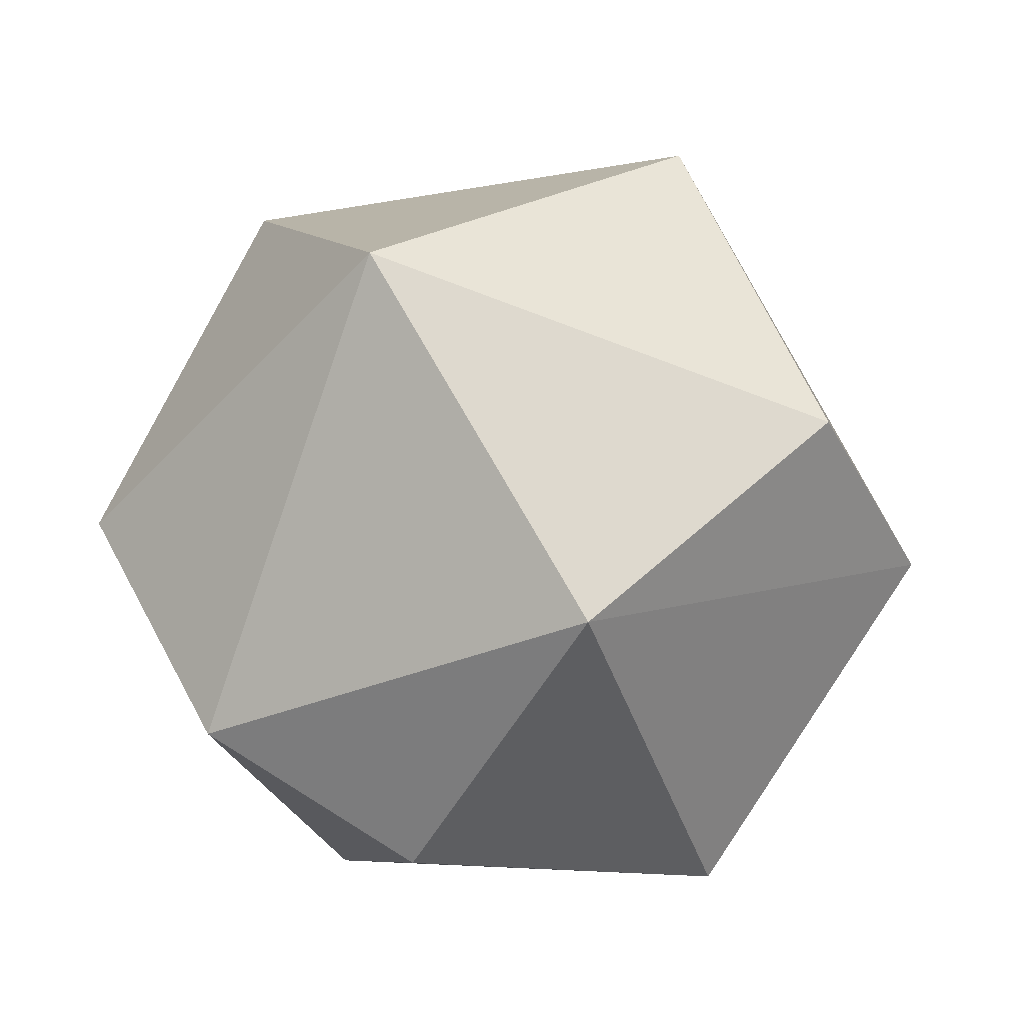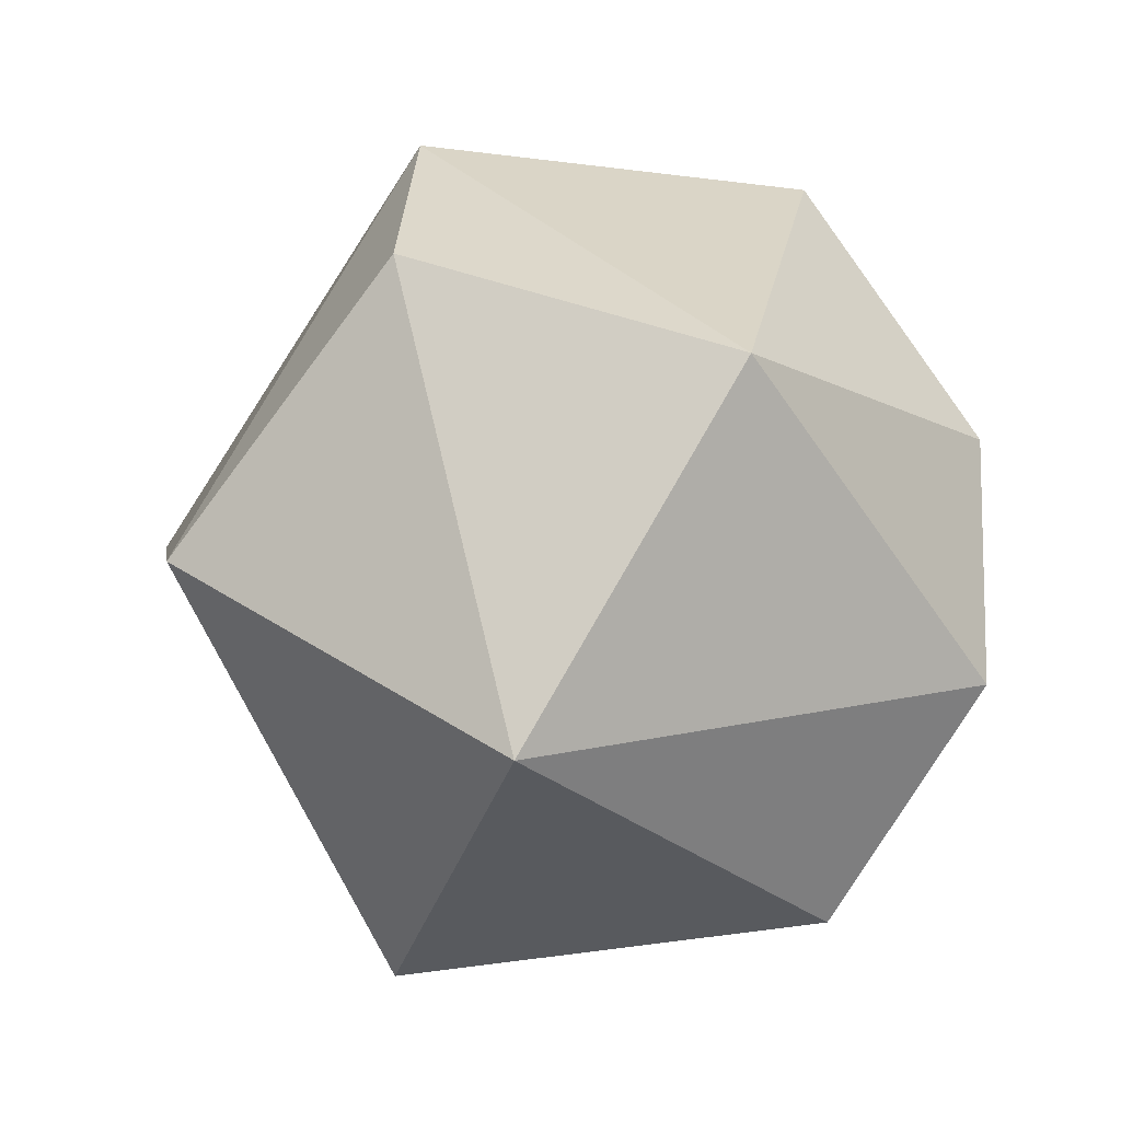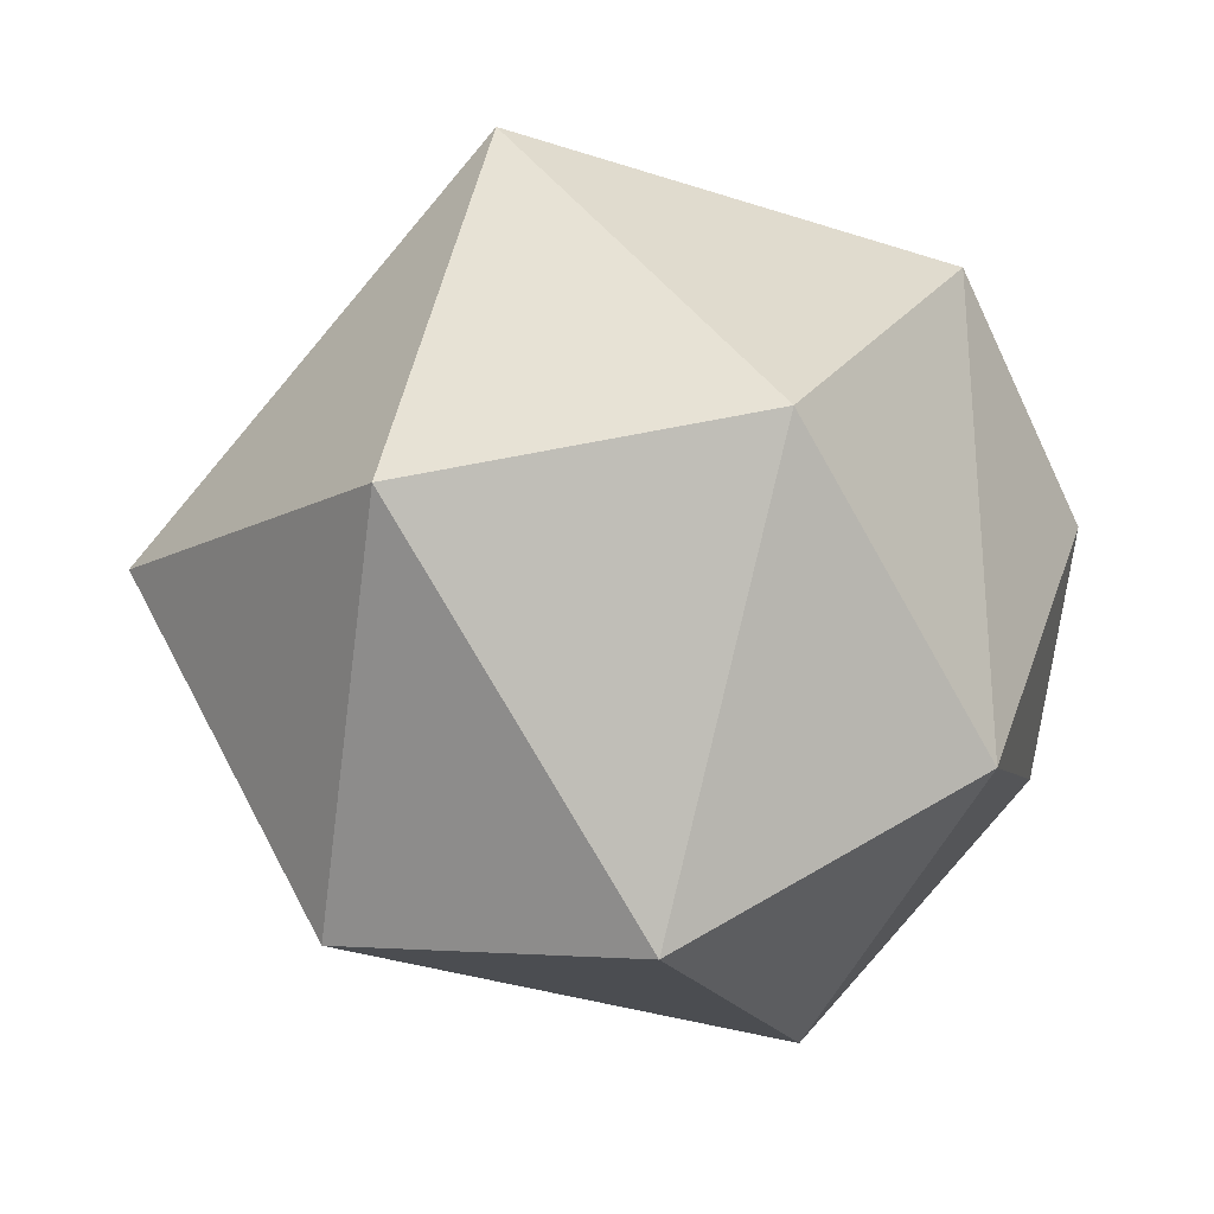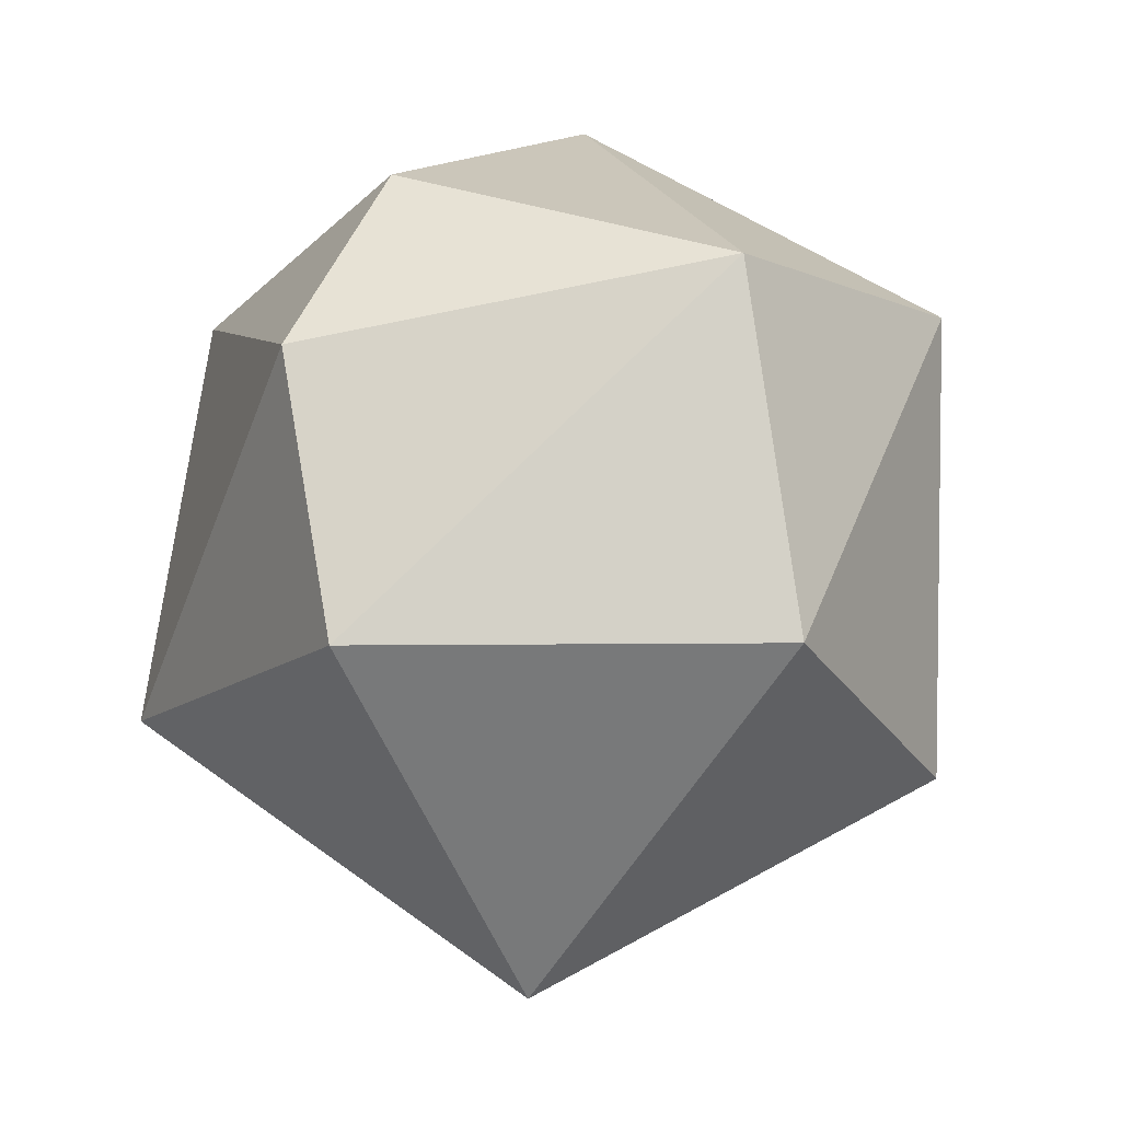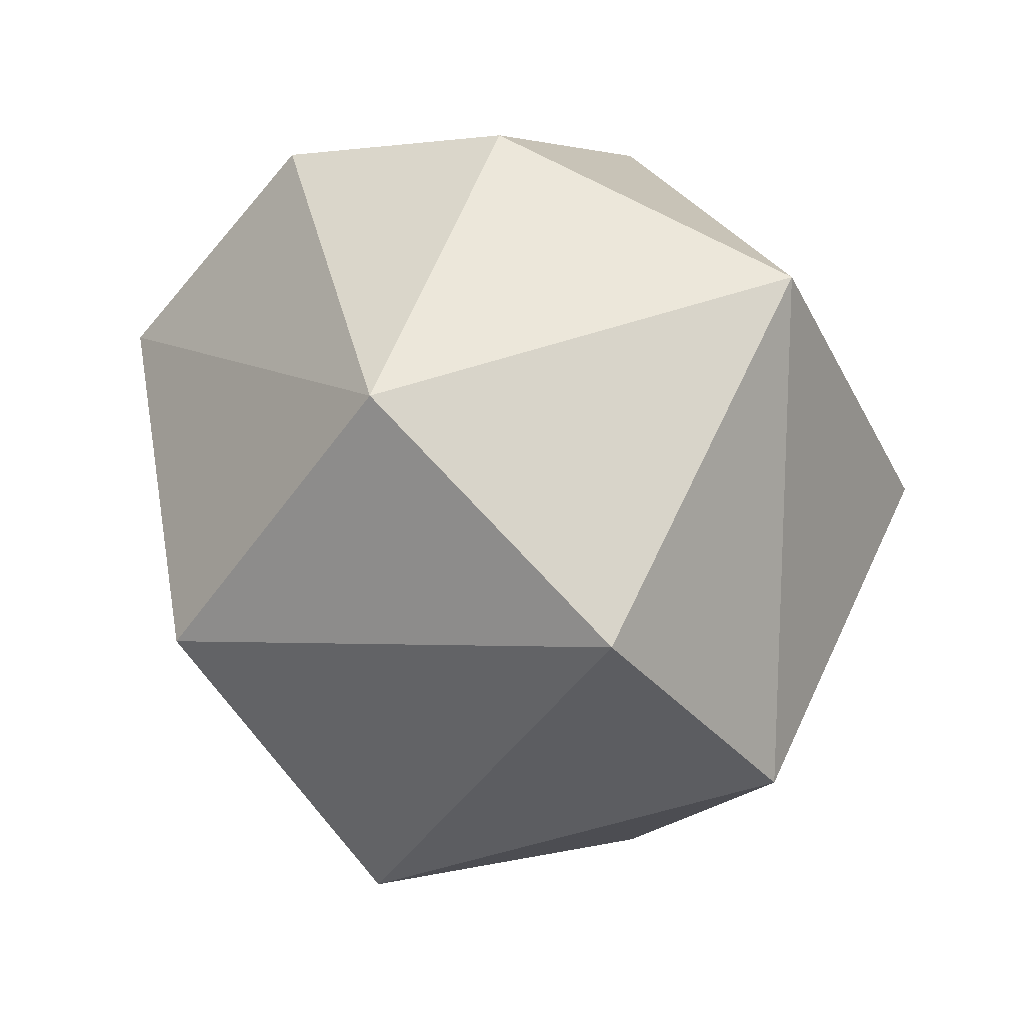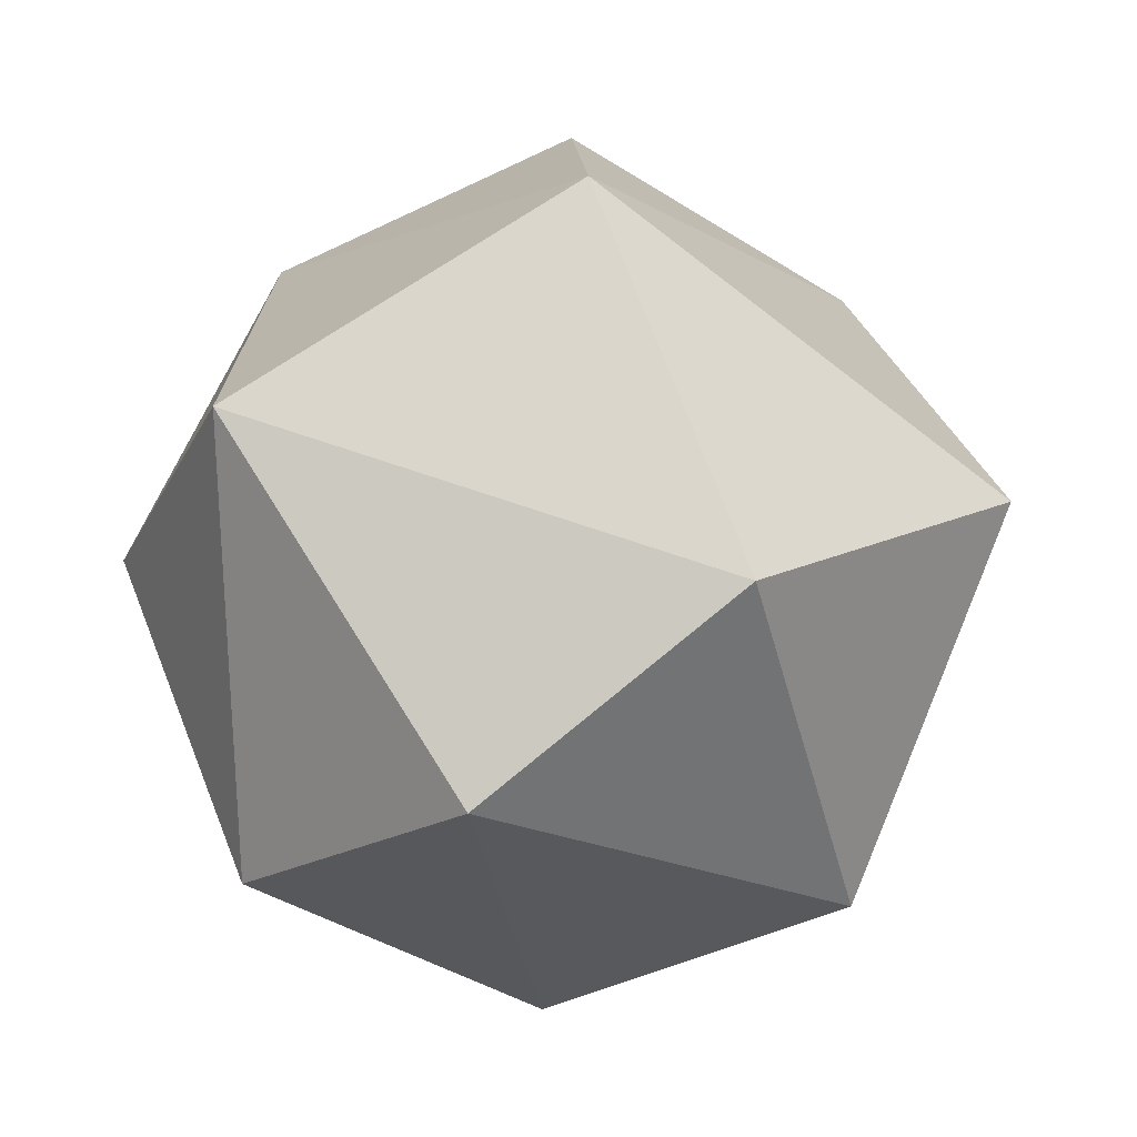
<metadata>
{"format":"obj","ext":"obj","renderer":"f3d","projection":"perspective","resolution":1024,"background":"white","views":[{"elev":55.3,"azim":-59.6,"up":"+Y"},{"elev":7.0,"azim":-166.2,"up":"+Z"},{"elev":-66.2,"azim":173.4,"up":"+Y"},{"elev":-44.9,"azim":-67.1,"up":"+Z"},{"elev":-61.3,"azim":-71.1,"up":"+Y"},{"elev":-48.9,"azim":15.5,"up":"+Y"}]}
</metadata>
<code>
g shrub_winter
v -0.06775 -0.2424 0.2108
v 0.3997 -0.02834 -0.3724
v -0.1676 0.01671 -0.5353
v -0.06775 -0.2424 0.2108
v 0.4113 -0.03733 0.3628
v 0.3997 -0.02834 -0.3724
v 0.1832 0.9695 0.5443
v 0.259 0.5647 0.7209
v -0.3902 0.9945 0.3964
v -0.3575 0.2893 0.6465
v 0.259 0.5647 0.7209
v 0.4113 -0.03733 0.3628
v -0.5276 -0.04287 -0.04333
v -0.6901 0.4931 0.2312
v -0.3575 0.2893 0.6465
v 0.284 0.6639 -0.7049
v -0.0822 1.24 -0.1997
v -0.4682 0.6642 -0.564
v -0.0822 1.24 -0.1997
v 0.5511 1.019 0.05333
v 0.1832 0.9695 0.5443
v -0.4682 0.6642 -0.564
v -0.0822 1.24 -0.1997
v -0.7226 0.6464 -0.1563
v -0.7226 0.6464 -0.1563
v -0.6901 0.4931 0.2312
v -0.5276 -0.04287 -0.04333
v 0.4113 -0.03733 0.3628
v -0.06775 -0.2424 0.2108
v -0.3575 0.2893 0.6465
v 0.1832 0.9695 0.5443
v -0.3902 0.9945 0.3964
v -0.0822 1.24 -0.1997
v 0.284 0.6639 -0.7049
v -0.4682 0.6642 -0.564
v -0.1676 0.01671 -0.5353
v -0.1676 0.01671 -0.5353
v -0.4682 0.6642 -0.564
v -0.5276 -0.04287 -0.04333
v 0.3997 -0.02834 -0.3724
v 0.7812 0.4396 0.00448
v 0.284 0.6639 -0.7049
v 0.259 0.5647 0.7209
v 0.7812 0.4396 0.00448
v 0.4113 -0.03733 0.3628
v -0.3575 0.2893 0.6465
v -0.6901 0.4931 0.2312
v -0.3902 0.9945 0.3964
v -0.0822 1.24 -0.1997
v -0.3902 0.9945 0.3964
v -0.7226 0.6464 -0.1563
v -0.3575 0.2893 0.6465
v -0.06775 -0.2424 0.2108
v -0.5276 -0.04287 -0.04333
v 0.5511 1.019 0.05333
v -0.0822 1.24 -0.1997
v 0.284 0.6639 -0.7049
v -0.1676 0.01671 -0.5353
v -0.5276 -0.04287 -0.04333
v -0.06775 -0.2424 0.2108
v 0.7812 0.4396 0.00448
v 0.3997 -0.02834 -0.3724
v 0.4113 -0.03733 0.3628
v -0.3902 0.9945 0.3964
v -0.6901 0.4931 0.2312
v -0.7226 0.6464 -0.1563
v 0.3997 -0.02834 -0.3724
v 0.284 0.6639 -0.7049
v -0.1676 0.01671 -0.5353
v 0.284 0.6639 -0.7049
v 0.7812 0.4396 0.00448
v 0.5511 1.019 0.05333
v 0.5511 1.019 0.05333
v 0.259 0.5647 0.7209
v 0.1832 0.9695 0.5443
v 0.5511 1.019 0.05333
v 0.7812 0.4396 0.00448
v 0.259 0.5647 0.7209
v -0.3902 0.9945 0.3964
v 0.259 0.5647 0.7209
v -0.3575 0.2893 0.6465
v -0.4682 0.6642 -0.564
v -0.7226 0.6464 -0.1563
v -0.5276 -0.04287 -0.04333
f 2 1 3
f 5 4 6
f 8 7 9
f 11 10 12
f 14 13 15
f 17 16 18
f 20 19 21
f 23 22 24
f 26 25 27
f 29 28 30
f 32 31 33
f 35 34 36
f 38 37 39
f 41 40 42
f 44 43 45
f 47 46 48
f 50 49 51
f 53 52 54
f 56 55 57
f 59 58 60
f 62 61 63
f 65 64 66
f 68 67 69
f 71 70 72
f 74 73 75
f 77 76 78
f 80 79 81
f 83 82 84

</code>
